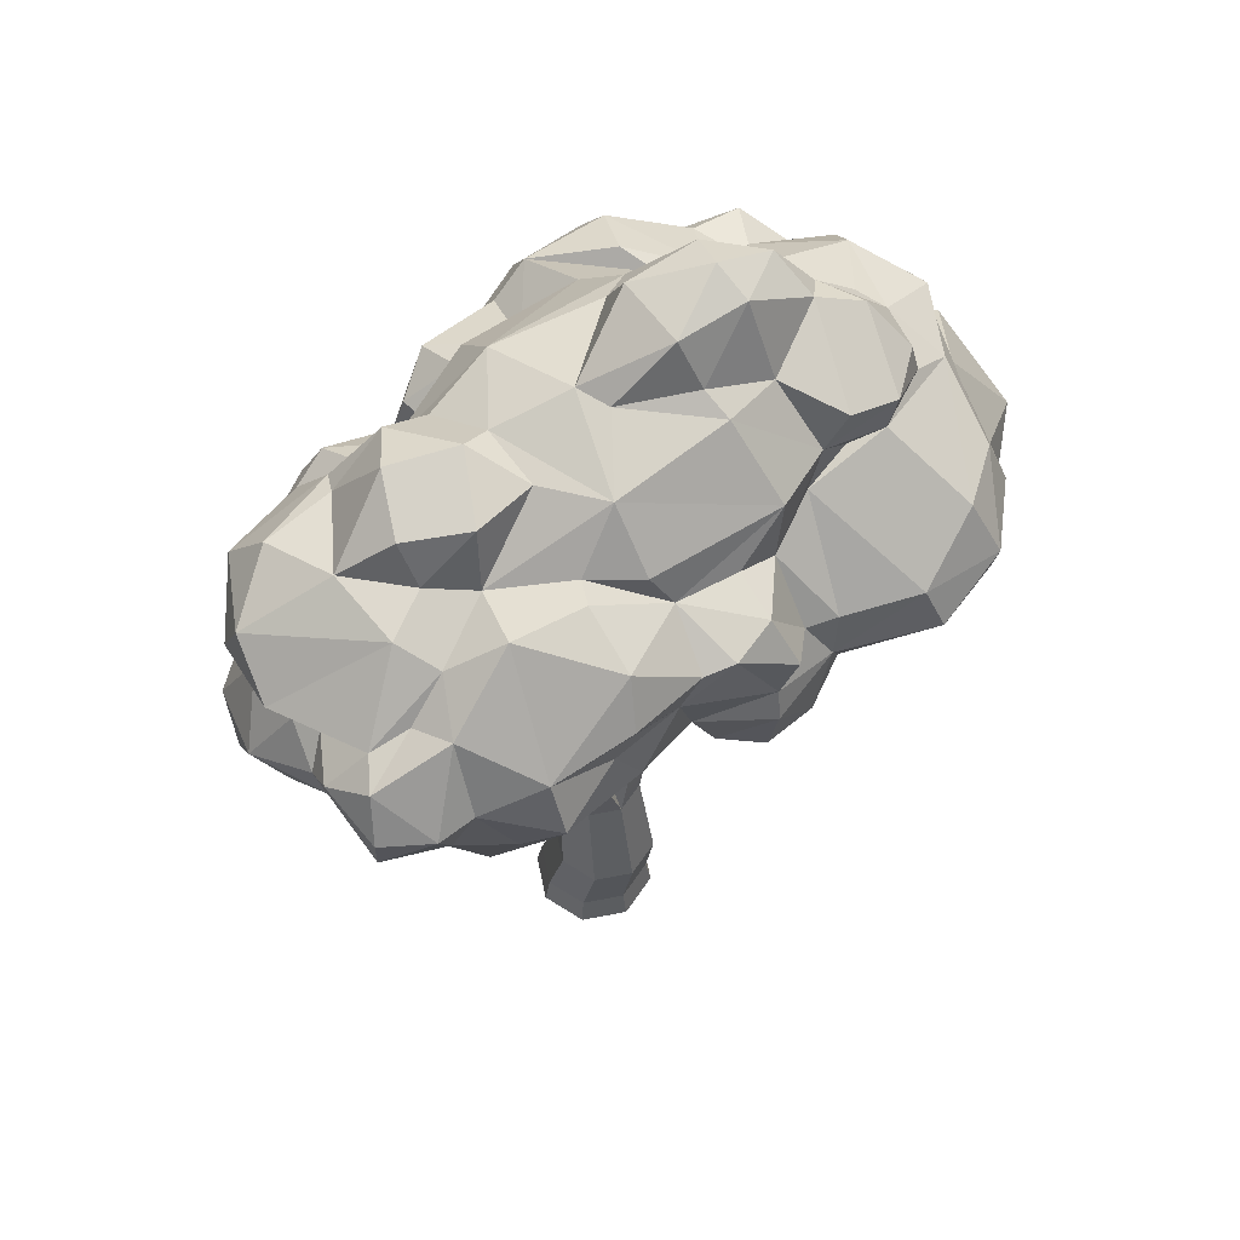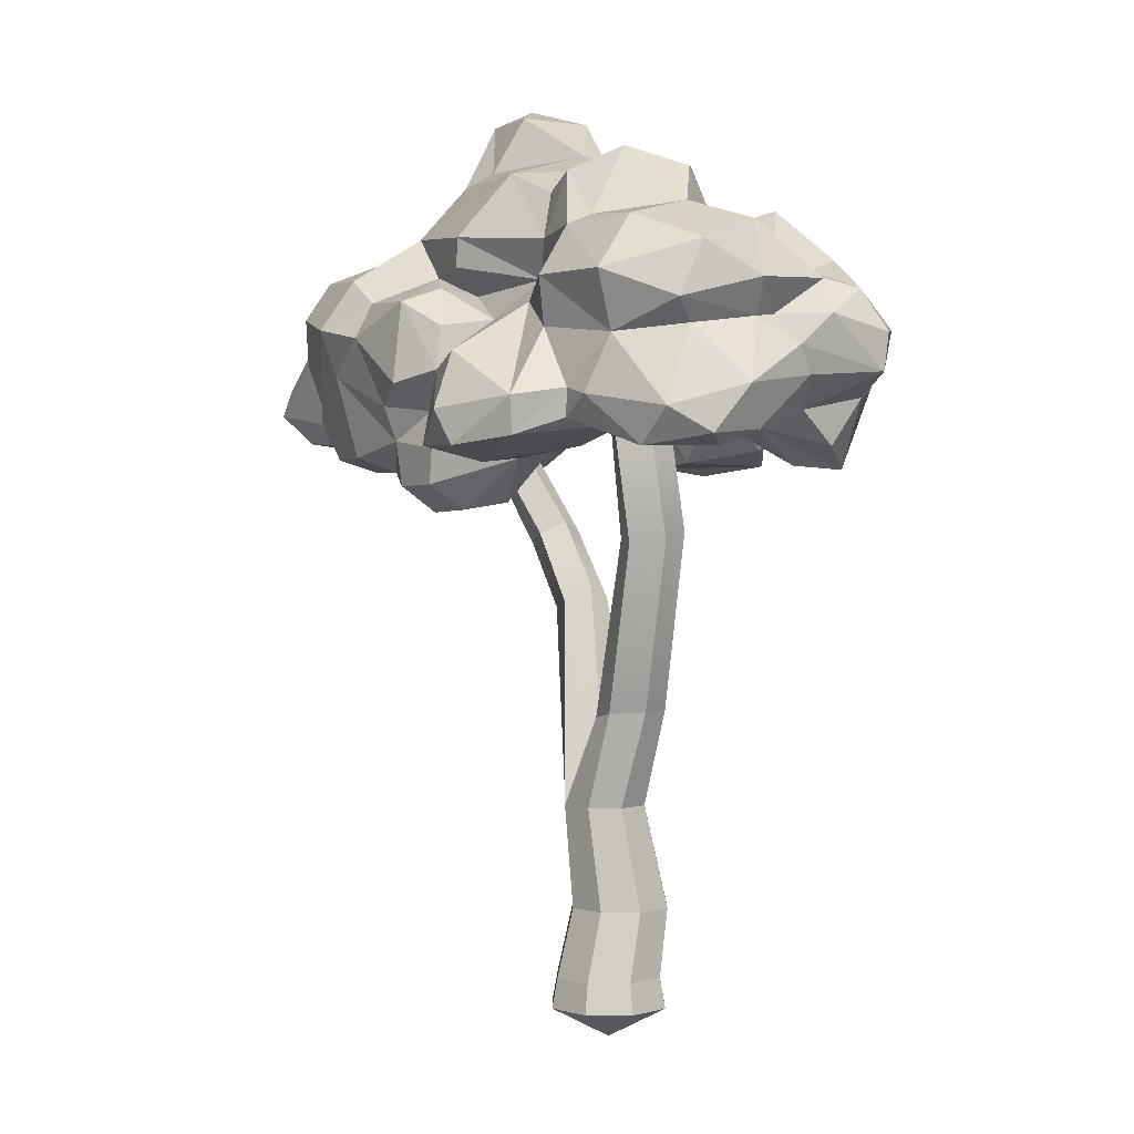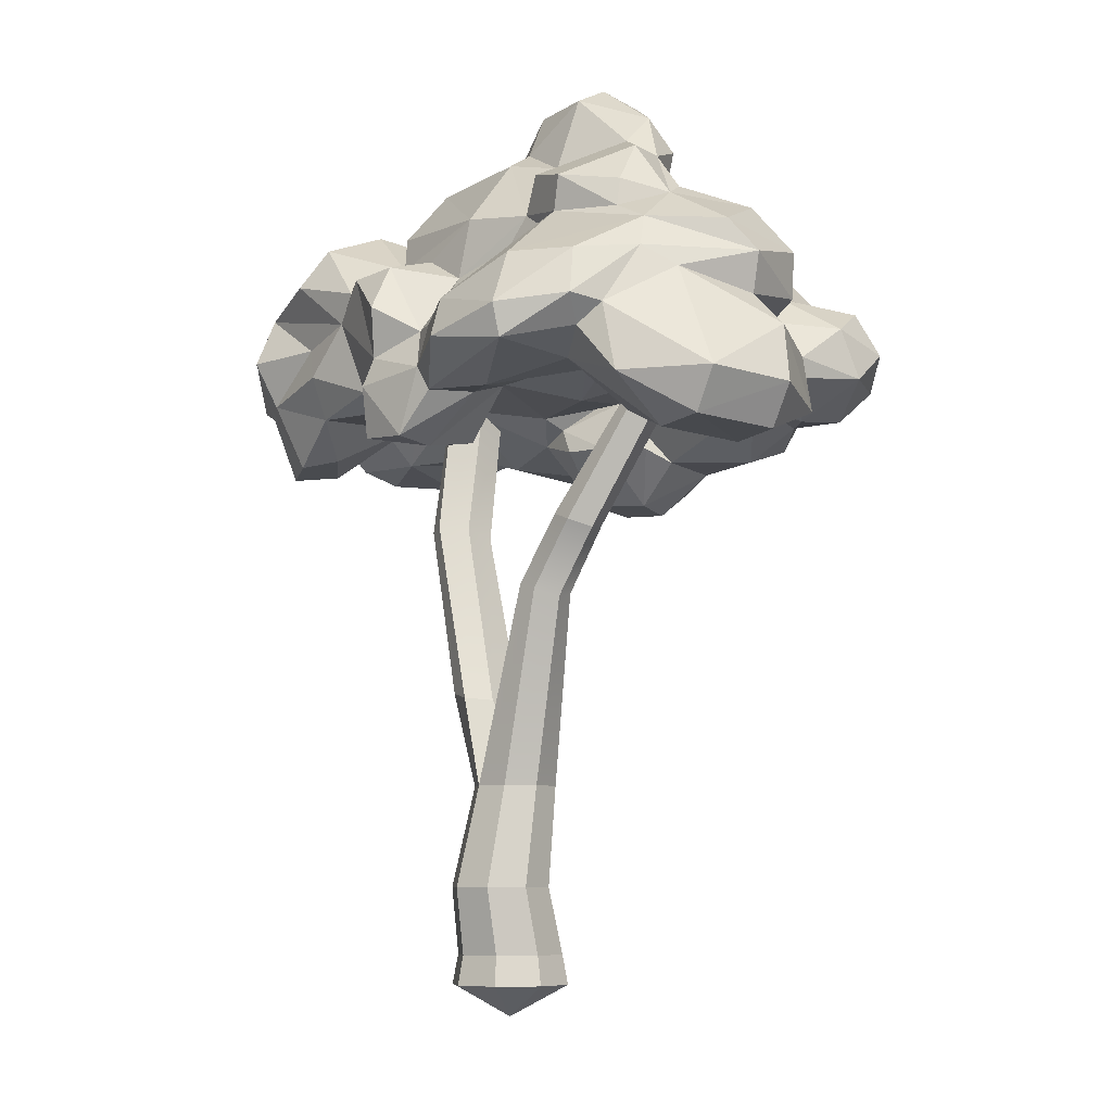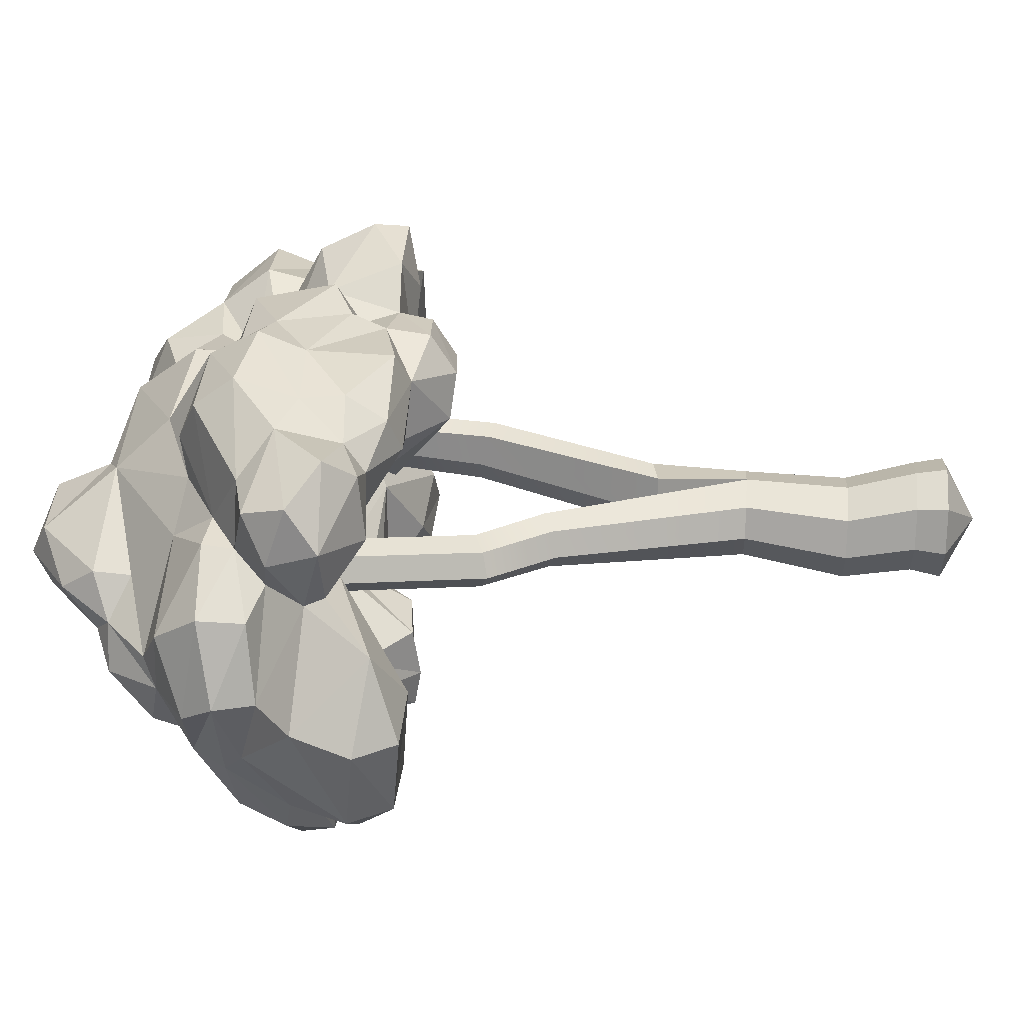
<metadata>
{"format":"obj","ext":"obj","renderer":"f3d","projection":"perspective","resolution":1024,"background":"white","views":[{"elev":59.8,"azim":146.3,"up":"+Y"},{"elev":2.0,"azim":68.1,"up":"+Y"},{"elev":-7.2,"azim":-121.2,"up":"+Y"},{"elev":38.5,"azim":-86.5,"up":"+Z"}]}
</metadata>
<code>
v -49.09 339.1 135.3
v -84.15 345.9 132.8
v -86.3 315.4 124
v -24.73 334.2 124.8
v -110.3 323.9 123.9
v -140.6 298.2 129.3
v -106.5 292.9 113.9
v 17.78 310.7 119.1
v 11.93 350.1 113
v -4.155 300.1 116.6
v -51.08 316.2 126.7
v -87.49 365.2 118.8
v -45.56 363.7 119.1
v -5.979 283.3 109.9
v -162.5 312.8 118.4
v -128 340 107.1
v -83.17 294.3 124.5
v 75.79 297.2 118.5
v -87.56 274.5 113.8
v -154.9 334 109.1
v 46.6 280.5 114
v -112.5 282.3 102
v -41.55 275.4 118.7
v 30.54 338 99.79
v 83.84 280.3 112.9
v -26.86 351.5 115.3
v 68.83 324.3 107.2
v 108.8 302.8 93.9
v -133 283.5 115.4
v -6.145 261.5 107
v 35.6 316.8 103.3
v -20.53 364.3 82.71
v 7.473 357.3 91.21
v 14.14 297.7 98.71
v -140.7 279.8 85.34
v 21.34 279.6 101
v -79.32 375.1 94.07
v 106.4 284.7 91.94
v 16.9 262.4 100.5
v -36.32 268.2 100
v 38.7 274.9 62.89
v -168.3 322.3 89.51
v -170.3 297.8 98.9
v -11.01 248.5 88.17
v 13.24 250.1 81.43
v 113.2 306.3 68.16
v -50.02 385.8 82.28
v 8.449 382 83.29
v 7.383 367.6 83.34
v 93.04 334.5 71.41
v 25.94 341.6 70.67
v -87.14 371.1 75.58
v -84.09 268.2 95.05
v 62.14 273 90.21
v -115.6 354.9 74.82
v -135.9 357.3 74.89
v -139 341.2 75.33
v 96.26 357.6 75.01
v 111.7 292.8 67.88
v -121.1 291.6 70.76
v -148.3 326.4 62.43
v -7.147 354.7 67.06
v 88.67 382 58.18
v -171.5 355.8 58.79
v -45.26 271.4 71.64
v -22.94 251.1 68.68
v 59.11 378.1 57.93
v -165.1 296.2 70.28
v -108.6 376.1 56.91
v 56.99 348.3 64.63
v -167.1 306 66.64
v 127.4 303 65.71
v 136.2 358.3 62.79
v 131.3 330.5 54.33
v -140.6 292.8 63.02
v 127.4 384 43.37
v -56.11 413.5 55.83
v 10.9 413.6 56.34
v 47.88 359.5 54.93
v -120.4 306.5 52.3
v -188.4 274.1 55.96
v -174 259.1 22.75
v 44.5 401.4 48.57
v -44.17 277.7 56.13
v 92.66 386.6 47.52
v -28.54 303.4 49.22
v -162.8 377.6 40.25
v -171.2 332.6 58.02
v -114.4 323.1 59.29
v -89.74 326.9 45.16
v -41.09 419.9 46.52
v 65.93 409.4 48.91
v 8.468 253.6 57.19
v 157.1 345.1 32.51
v 17.39 285.5 32.6
v 160.6 297.2 40.32
v -11.76 303.1 45.75
v -113.1 303.6 28.77
v 66.95 280.6 42.47
v 79.56 420.7 25.78
v 165.5 285.1 19.79
v 144.9 279.7 45.55
v -75.97 448 32.26
v -38.87 448.5 30.31
v 113.8 392.4 9.255
v 168 307.4 2.523
v -30.51 278.5 37.86
v -107.5 417.7 31.91
v 149.4 334.1 23.94
v -9.024 278.8 30.69
v 155.4 371.3 19.92
v -143.7 388.7 10.67
v -0.2245 297.2 21.05
v -105.8 399.6 29.03
v -3.069 426.1 12.19
v 0.1071 291.8 32.12
v 159.7 354.8 -7.264
v -66.64 307.8 41.44
v 32.93 414.4 20.91
v 97.29 290.6 32.67
v -137.9 276.2 -15.1
v -71.49 456.8 13.2
v -104.6 434.7 19
v -185.1 363.7 10.33
v -122.2 409.5 12.29
v -187.5 328 22.96
v 149.9 338 -8.672
v -205.9 260.4 19.97
v -40.75 447.1 -4.611
v 9.153 412.6 -34.75
v 47.51 423.7 15.08
v 90.52 411.3 -2.578
v -48.05 298.6 14.12
v 77.31 315.7 8.644
v 150.8 279.7 10.24
v 48.8 307.5 -3.229
v -192.3 347.8 22.88
v -75.14 448 -4.261
v -104.2 316.9 1.533
v -10.51 424.2 -2.806
v -112.9 417.8 0.421
v -153 382 -0.89
v -46.13 424.3 -16.36
v -134 409.1 -8.372
v 108.9 386.1 -26.7
v -218 280.6 20.94
v 87.84 390.7 -13.89
v -208.8 309.7 24.73
v 111.1 305.1 -18.94
v 153.6 325.5 -28.82
v 82.83 321.8 -10.6
v 115.8 286.2 1.545
v -79.66 408.9 -19.73
v 30.92 411.1 -9.29
v 76.93 305.2 -14.41
v -205.1 264 -21.95
v 66.29 384.1 -24.95
v -49.98 416 -29.7
v 62.01 414.1 -16.8
v 143.2 339.3 -20.14
v 45.5 309.9 -20.94
v -82.17 312.7 -3.398
v -167.6 363.7 -25.4
v -182.1 337.9 -16.16
v 155.7 287.3 -7.209
v -100.2 396.7 -44.8
v -52.78 314.3 -33.5
v 106.9 289.7 -29.17
v -124.7 391 -46.59
v 136.2 356.9 -49.19
v -175.8 262.2 -21.94
v -15.21 317 -40.6
v -217 284.6 -21.01
v 149.8 311.9 -35.56
v -34.3 305.7 -26.73
v -19.19 308.9 -31.69
v -88.99 379.1 -43.24
v 155.4 339.8 -43.98
v -147.3 386.8 -25.76
v -126.8 297 -29.86
v -149.4 372.4 -28.85
v 0.9105 297.8 -53.77
v 127.6 296.9 -43.35
v 97.21 377.4 -44.31
v 51.5 293.6 -34.36
v 92.35 271.4 -56.13
v -102.5 370.5 -41.78
v -48.8 270.4 -50.77
v 8.336 385.8 -58.58
v -173.6 347.8 -31.5
v -174.8 317.9 -53.38
v 32.01 389.2 -45.33
v 117.3 361.5 -51.05
v -185.6 283.8 -53.39
v -78.83 363.9 -47.96
v 144.6 352 -63.63
v -21.31 273.2 -52.66
v 72.83 393.8 -56.07
v 150.2 314.1 -73.15
v -142.9 296.9 -52.4
v 37.73 393.4 -59
v -76.33 295.1 -49.08
v 120.8 280.2 -61.78
v 108.4 367.6 -69.3
v -165.3 344.2 -63.25
v -58.65 382 -58.35
v -0.6386 367.3 -64.39
v -120.1 374 -46.12
v 101.1 269.3 -77.53
v -53.33 352.6 -61.51
v 118.7 303.1 -78.57
v -31.94 364.8 -65.74
v -172.9 320.7 -69.58
v 150.9 332.2 -74.96
v -164.6 307.8 -61.06
v 2.233 293 -70.56
v -69.92 322.8 -87.48
v 73.84 271.9 -86.29
v -50.99 266.5 -76.54
v -105.6 327.4 -100.3
v -27.22 271.6 -98.96
v -31.43 359.3 -89.12
v -140.5 344.6 -83.86
v -7.045 279.7 -87.94
v 96.59 308 -95.51
v 37.98 382.5 -89.72
v 63.14 275.3 -70.7
v 129.4 334.1 -88.4
v 82.9 351.6 -99.68
v 111.5 336.8 -87.96
v -54.61 322.8 -83.81
v -9.368 356.2 -96.83
v -149.4 317.5 -96.96
v -104.6 288.3 -74.6
v 4.671 352.6 -92.74
v 42.55 292.8 -88.12
v -29.54 297.2 -102.9
v 82.59 327.4 -110.3
v -65.49 302.3 -91.22
v 37.74 313.8 -98.38
v 77.71 304 -100.3
v -78.95 290 -66.83
v 44.56 362.4 -103.2
v -149.7 301.1 -93.44
v 3.727 301.5 -85.13
v -71.46 290.3 -87.99
v -31.85 311.6 -97.85
v -111.4 306.9 -108.7
v 48.52 330.3 -94.17
v 15.68 338.6 -92.61
v -54.36 269.5 -94.94
v -37.97 336 -102.6
v -19.71 15.29 -19.51
v -27.73 15.31 0.1411
v -19.51 15.26 19.71
v 0.1411 15.26 27.73
v 19.71 15.29 19.51
v 27.73 15.29 -0.1411
v 19.51 15.26 -19.71
v -0.1411 15.26 -27.73
v -20.45 49.6 -25.28
v -27.88 49.6 -7.078
v -20.27 49.55 11.05
v -2.063 49.49 18.48
v 16.06 49.49 10.86
v 23.5 49.49 -7.339
v 15.88 49.49 -25.47
v -2.324 49.55 -32.9
v -21.8 0.02328 -21.58
v -30.67 0.02328 0.156
v 0 -16.36 0
v -21.58 0 21.8
v 0.1561 0 30.67
v 21.8 0 21.58
v 30.67 0 -0.156
v 21.58 0 -21.8
v -0.1562 0 -30.67
v -18.8 101.3 -14.43
v -25.04 101.3 0.8625
v -4.722 123.5 0.8358
v -18.64 101.3 16.09
v -3.351 101.3 22.33
v 11.88 101.3 15.93
v 18.12 101.3 0.6428
v 11.72 101.3 -14.58
v -3.571 101.3 -20.83
v -64.36 233.9 -4.558
v -70.79 229.8 6.134
v -45.65 242.8 5.05
v -63.44 232.3 16.69
v -50.56 237 17.28
v -53.76 237.6 -5.645
v 9.632 146.4 10.8
v 23.67 149.2 9.644
v 3.918 146.1 -8.573
v 30.49 149.9 -7.049
v 21.96 150 -21.28
v 9.677 147.3 -22.07
v 48.92 292.2 17.97
v 38.9 297.2 15.89
v 36.5 304.9 2.975
v 44.49 305.8 -11.49
v 53.02 300.6 -8.595
v 54.87 293.9 1.724
v -97.02 319.4 47.62
v -110.2 322.7 46.86
v -117.8 323.5 36.23
v -110.3 322.8 25.53
v -99.58 318.5 24.61
v -89.85 319.2 35.19
v 52.31 234.3 11.25
v 40.55 235.9 10.57
v 36.71 240.2 -5.141
v 43.74 241.2 -19.19
v 53.89 239.5 -17.2
v 58.64 235.6 -5.19
v -29.26 203.9 -11.39
v -22.05 210.7 0.3729
v -26.35 203.4 13.5
v -39.47 199.1 12.37
v -46.72 196.8 1.354
v -40.31 200.5 -9.784
f 2 3 1
f 5 3 2
f 11 1 3
f 1 13 2
f 5 15 6
f 5 20 15
f 6 7 5
f 12 16 2
f 4 10 8
f 11 17 23
f 2 16 5
f 8 9 4
f 7 6 29
f 14 10 11
f 23 14 11
f 4 1 11
f 13 12 2
f 1 26 13
f 31 9 8
f 5 16 20
f 4 9 26
f 4 26 1
f 4 11 10
f 11 3 17
f 18 31 21
f 17 19 23
f 17 3 7
f 7 19 17
f 29 22 7
f 3 5 7
f 31 18 27
f 18 21 25
f 23 19 40
f 13 37 12
f 31 36 21
f 19 7 22
f 9 31 24
f 18 25 28
f 8 10 34
f 32 26 9
f 15 43 6
f 29 6 43
f 18 28 27
f 31 34 36
f 54 25 21
f 14 23 40
f 10 14 34
f 35 22 29
f 43 35 29
f 19 22 53
f 14 40 30
f 42 15 20
f 34 31 8
f 36 34 14
f 36 14 30
f 36 30 39
f 13 26 32
f 42 20 57
f 27 70 51
f 31 27 51
f 28 25 38
f 41 54 21
f 30 40 44
f 32 9 33
f 24 33 9
f 36 41 21
f 55 16 12
f 54 38 25
f 39 30 44
f 55 12 37
f 15 42 43
f 53 40 19
f 52 37 13
f 16 57 20
f 42 71 43
f 44 40 66
f 44 45 39
f 60 22 35
f 36 39 41
f 24 51 33
f 28 38 46
f 52 55 37
f 33 62 32
f 27 28 70
f 65 40 53
f 68 35 43
f 13 32 47
f 53 22 60
f 40 65 66
f 48 47 32
f 13 47 52
f 48 32 49
f 57 16 55
f 24 31 51
f 70 28 50
f 39 45 41
f 35 68 75
f 32 62 49
f 61 42 57
f 68 43 71
f 71 42 61
f 55 56 57
f 48 49 79
f 58 70 50
f 46 50 28
f 79 49 62
f 48 67 78
f 58 50 74
f 46 38 59
f 99 38 54
f 60 65 53
f 69 55 52
f 73 58 74
f 51 62 33
f 75 60 35
f 93 45 44
f 66 93 44
f 58 73 63
f 65 84 66
f 57 88 61
f 56 55 69
f 56 64 57
f 79 62 51
f 75 80 60
f 75 68 81
f 99 120 38
f 41 99 54
f 46 74 50
f 60 86 65
f 47 77 52
f 46 59 72
f 58 79 70
f 65 86 84
f 107 93 66
f 69 87 56
f 79 67 48
f 57 64 88
f 56 87 64
f 59 102 72
f 120 59 38
f 60 118 86
f 41 45 93
f 47 48 78
f 79 58 63
f 70 79 51
f 46 72 74
f 47 78 77
f 84 107 66
f 73 74 94
f 72 96 74
f 71 148 81
f 68 71 81
f 67 79 63
f 63 73 76
f 67 83 78
f 80 118 60
f 95 99 41
f 81 82 75
f 63 85 92
f 63 92 67
f 64 137 88
f 92 83 67
f 76 85 63
f 71 61 126
f 77 78 91
f 52 77 69
f 81 148 146
f 112 87 69
f 74 109 94
f 80 89 118
f 90 118 89
f 72 102 96
f 89 80 98
f 93 95 41
f 61 88 126
f 92 85 100
f 77 114 69
f 111 76 73
f 86 113 97
f 116 86 97
f 96 102 101
f 82 81 128
f 107 110 93
f 87 124 64
f 95 93 110
f 112 69 114
f 71 126 148
f 152 59 120
f 77 103 108
f 85 105 100
f 75 98 80
f 84 86 107
f 91 103 77
f 77 108 114
f 152 102 59
f 91 104 103
f 78 83 119
f 74 96 109
f 107 86 116
f 115 104 91
f 131 83 92
f 81 146 128
f 78 115 91
f 111 73 94
f 123 108 103
f 100 131 92
f 119 83 131
f 89 98 90
f 113 116 97
f 116 110 107
f 110 116 95
f 103 104 122
f 87 142 124
f 152 135 102
f 137 64 124
f 106 109 96
f 133 113 86
f 125 114 108
f 111 94 117
f 88 137 126
f 118 133 86
f 125 108 123
f 136 120 99
f 119 115 78
f 125 112 114
f 117 94 127
f 123 103 122
f 105 132 100
f 127 94 109
f 75 121 98
f 100 132 131
f 105 76 111
f 105 85 76
f 90 139 118
f 106 96 101
f 82 121 75
f 156 82 128
f 139 90 98
f 139 133 118
f 116 113 95
f 136 95 113
f 136 99 95
f 164 148 126
f 134 120 136
f 129 122 104
f 115 129 104
f 130 115 119
f 125 142 112
f 135 101 102
f 138 123 122
f 175 113 133
f 142 125 144
f 146 156 128
f 141 123 138
f 154 119 131
f 162 175 133
f 123 141 125
f 112 142 87
f 139 162 133
f 106 127 109
f 165 106 101
f 120 134 152
f 138 122 129
f 130 140 115
f 152 165 135
f 119 154 130
f 148 173 146
f 175 136 113
f 140 129 115
f 105 147 132
f 136 151 134
f 165 101 135
f 111 145 105
f 163 124 142
f 141 138 153
f 144 125 141
f 158 140 130
f 134 151 152
f 121 139 98
f 129 140 143
f 126 137 164
f 124 163 137
f 143 138 129
f 150 127 106
f 142 144 179
f 159 131 132
f 159 154 131
f 147 159 132
f 173 148 164
f 142 181 163
f 117 145 111
f 161 136 175
f 161 151 136
f 151 149 152
f 159 147 157
f 150 160 127
f 151 161 155
f 155 149 151
f 138 143 153
f 145 147 105
f 163 190 137
f 190 164 137
f 160 117 127
f 176 161 175
f 146 173 156
f 171 121 82
f 157 154 159
f 160 170 117
f 158 143 140
f 155 168 149
f 121 180 139
f 165 174 106
f 156 171 82
f 154 157 130
f 142 179 181
f 172 161 176
f 169 144 141
f 152 174 165
f 153 166 141
f 145 157 147
f 167 175 162
f 185 155 161
f 162 139 180
f 169 179 144
f 150 106 174
f 158 153 143
f 192 130 157
f 164 190 191
f 172 185 161
f 186 168 155
f 169 141 166
f 170 145 117
f 152 149 174
f 155 185 186
f 156 173 194
f 145 184 157
f 174 149 183
f 175 202 188
f 194 171 156
f 153 177 166
f 173 164 191
f 176 175 188
f 178 160 150
f 149 168 183
f 158 177 153
f 175 167 202
f 185 172 182
f 205 190 163
f 179 169 181
f 170 184 145
f 176 188 197
f 167 162 202
f 234 162 180
f 176 197 182
f 171 200 121
f 186 185 227
f 208 163 181
f 202 162 234
f 208 177 187
f 160 178 170
f 180 200 234
f 121 200 180
f 181 169 208
f 176 182 172
f 184 198 157
f 130 192 189
f 187 177 195
f 183 168 203
f 168 186 209
f 170 193 184
f 178 150 199
f 150 174 199
f 157 198 201
f 166 177 169
f 194 200 171
f 169 177 208
f 174 183 199
f 182 216 185
f 201 192 157
f 177 210 195
f 194 173 191
f 203 168 209
f 190 213 191
f 194 191 215
f 188 202 219
f 130 206 158
f 206 177 158
f 204 198 184
f 193 204 184
f 205 213 190
f 214 178 199
f 216 182 197
f 210 177 206
f 178 196 170
f 215 200 194
f 189 206 130
f 207 192 201
f 223 163 208
f 189 207 206
f 189 192 207
f 197 188 221
f 212 210 206
f 211 183 203
f 227 218 209
f 206 207 212
f 170 196 193
f 210 217 195
f 209 186 227
f 214 196 178
f 236 185 216
f 201 226 207
f 223 205 163
f 195 208 187
f 215 191 213
f 234 242 202
f 236 227 185
f 242 219 202
f 203 209 211
f 219 221 188
f 211 199 183
f 220 208 195
f 210 231 217
f 213 205 233
f 207 222 212
f 196 204 193
f 214 228 196
f 217 220 195
f 199 228 214
f 219 242 251
f 228 204 196
f 216 245 236
f 197 221 224
f 222 210 212
f 222 231 210
f 231 239 217
f 197 224 216
f 198 226 201
f 205 223 233
f 211 230 228
f 228 199 211
f 204 229 198
f 207 226 235
f 230 211 225
f 220 223 208
f 230 204 228
f 213 244 215
f 215 244 200
f 242 246 251
f 226 198 229
f 229 204 230
f 224 245 216
f 227 236 218
f 225 211 209
f 232 207 235
f 245 237 247
f 232 222 207
f 233 223 220
f 239 220 217
f 245 240 236
f 241 236 240
f 218 225 209
f 251 221 219
f 225 238 230
f 245 250 240
f 244 234 200
f 226 229 243
f 240 249 241
f 237 245 224
f 231 247 239
f 241 218 236
f 246 242 234
f 246 239 251
f 218 241 225
f 243 235 226
f 252 231 222
f 244 213 233
f 248 233 220
f 250 249 240
f 239 246 248
f 221 237 224
f 241 238 225
f 237 239 247
f 244 246 234
f 247 231 252
f 244 233 248
f 251 239 237
f 222 232 252
f 250 232 235
f 251 237 221
f 235 243 250
f 229 249 250
f 247 250 245
f 229 230 238
f 220 239 248
f 250 243 229
f 241 249 238
f 248 246 244
f 249 229 238
f 232 250 247
f 232 247 252
f 253 254 262 261
f 254 255 263 262
f 255 256 264 263
f 256 257 265 264
f 257 258 266 265
f 258 259 267 266
f 259 260 268 267
f 260 253 261 268
f 270 269 271
f 272 270 271
f 273 272 271
f 274 273 271
f 275 274 271
f 276 275 271
f 277 276 271
f 269 277 271
f 254 253 269 270
f 255 254 270 272
f 256 255 272 273
f 257 256 273 274
f 258 257 274 275
f 259 258 275 276
f 260 259 276 277
f 253 260 277 269
f 278 261 262 279
f 262 263 281 279
f 263 264 282 281
f 264 265 283 282
f 265 266 284 283
f 266 267 285 284
f 267 268 286 285
f 268 261 278 286
f 278 279 321 322
f 279 281 320 321
f 281 282 319 320
f 282 280 318 319
f 286 278 322 317
f 280 286 317 318
f 282 283 294 293
f 280 282 293 295
f 283 284 296 294
f 284 285 297 296
f 285 286 298 297
f 286 280 295 298
f 287 288 307 308
f 288 290 306 307
f 290 291 305 306
f 291 289 310 305
f 292 287 308 309
f 289 292 309 310
f 293 294 311 312
f 295 293 312 313
f 294 296 316 311
f 296 297 315 316
f 297 298 314 315
f 298 295 313 314
f 312 311 299 300
f 313 312 300 301
f 314 313 301 302
f 315 314 302 303
f 316 315 303 304
f 311 316 304 299
f 318 317 292 289
f 319 318 289 291
f 320 319 291 290
f 321 320 290 288
f 322 321 288 287
f 317 322 287 292

</code>
